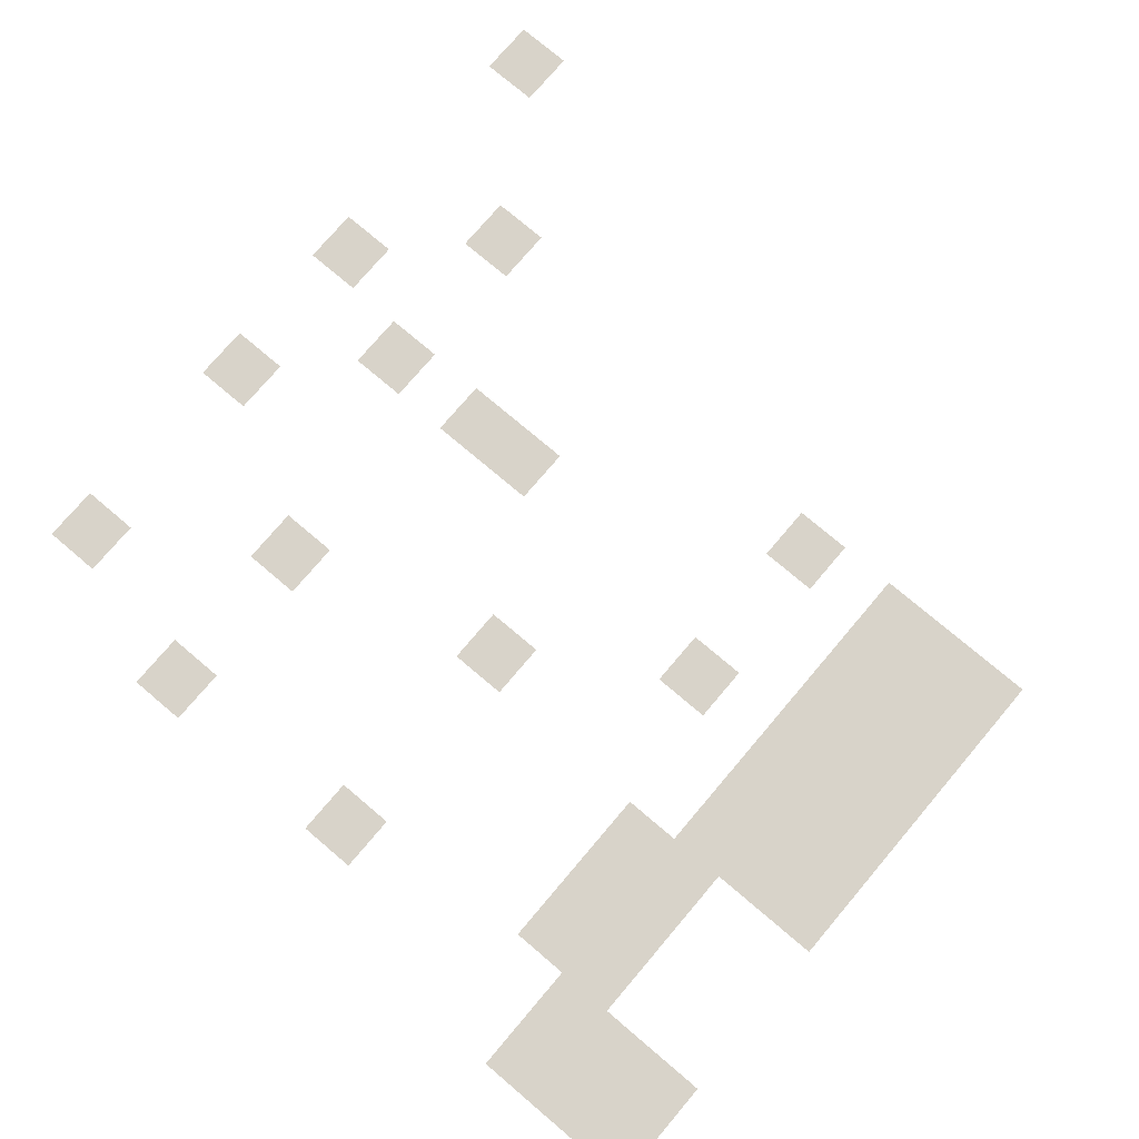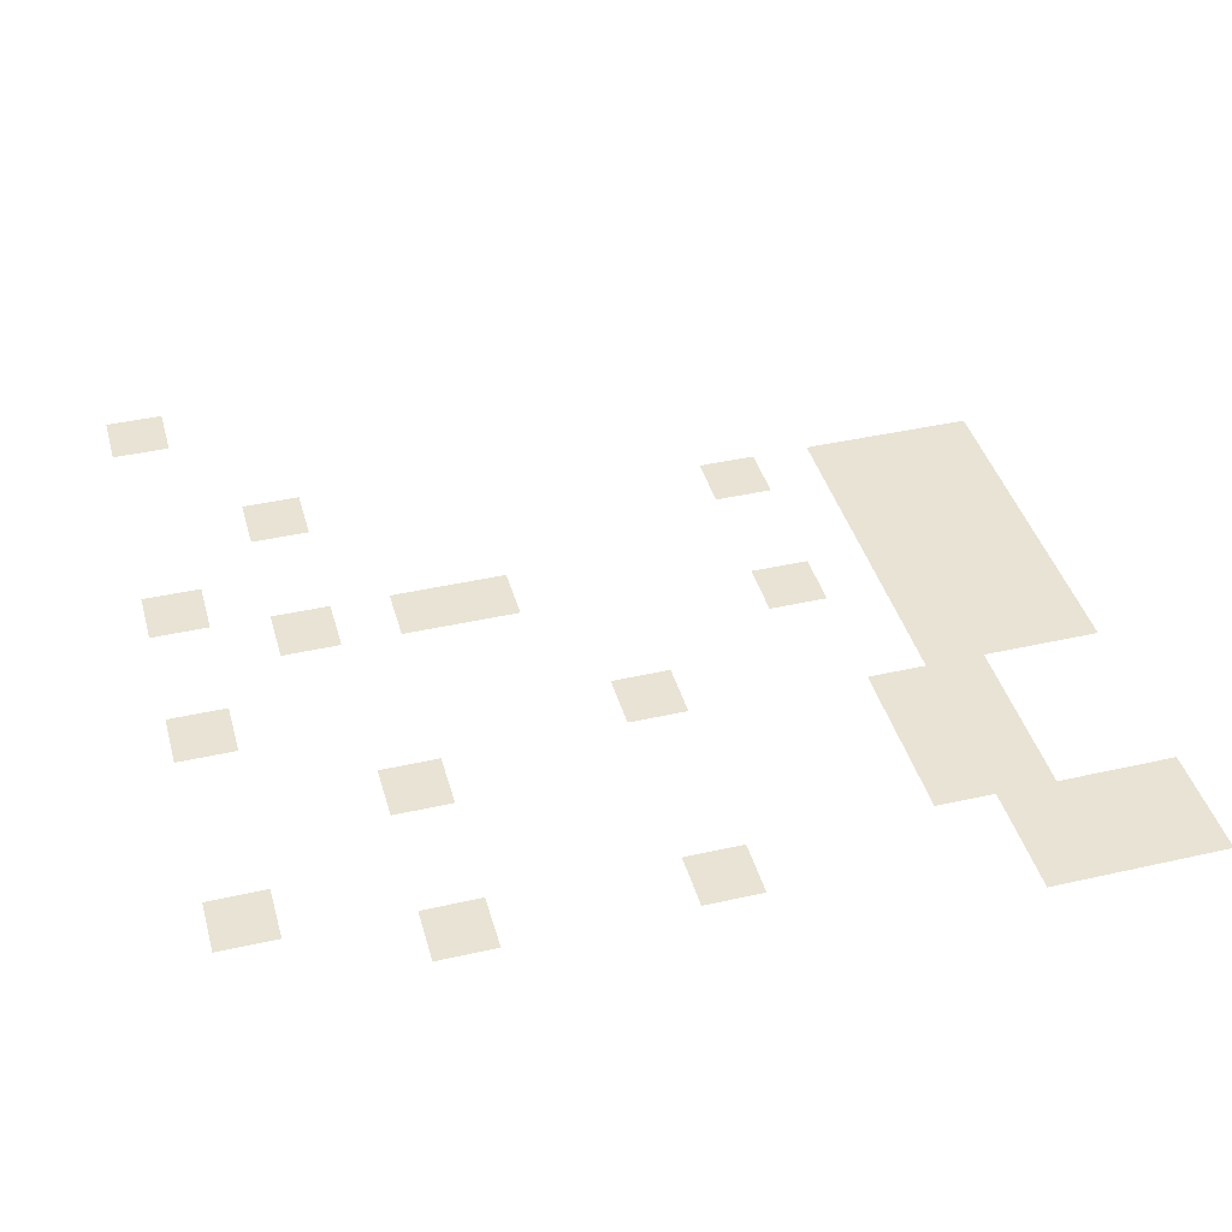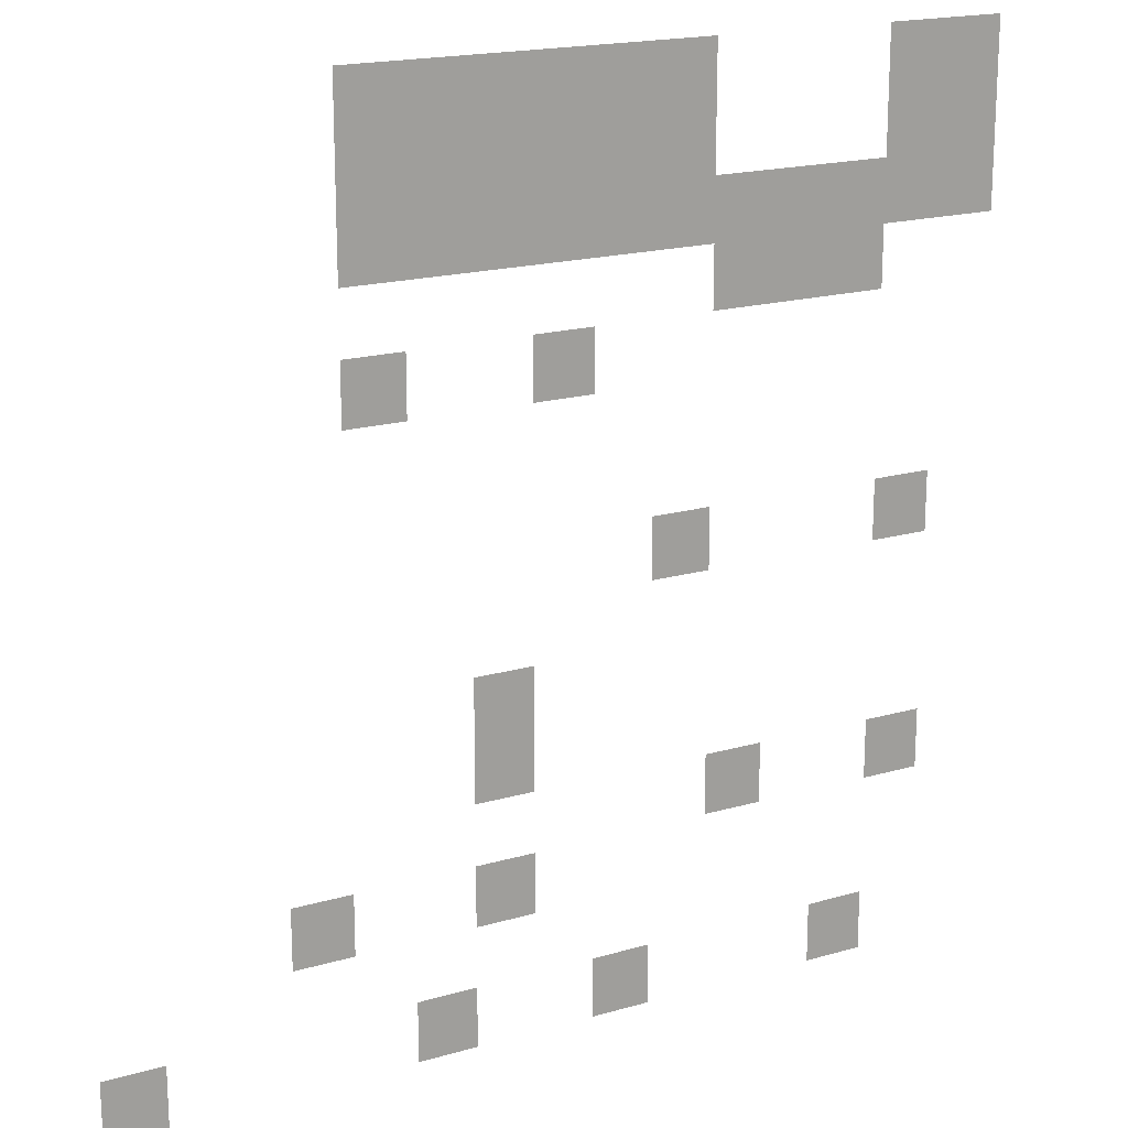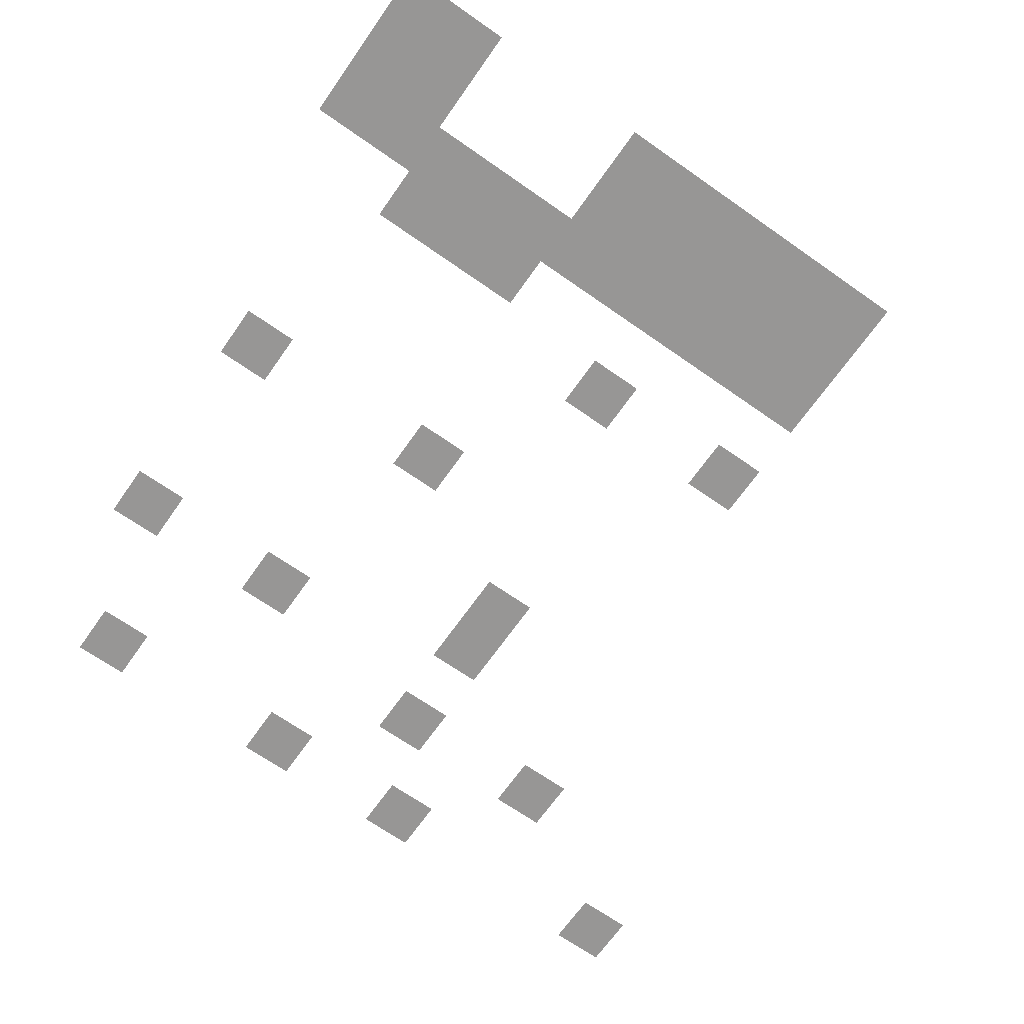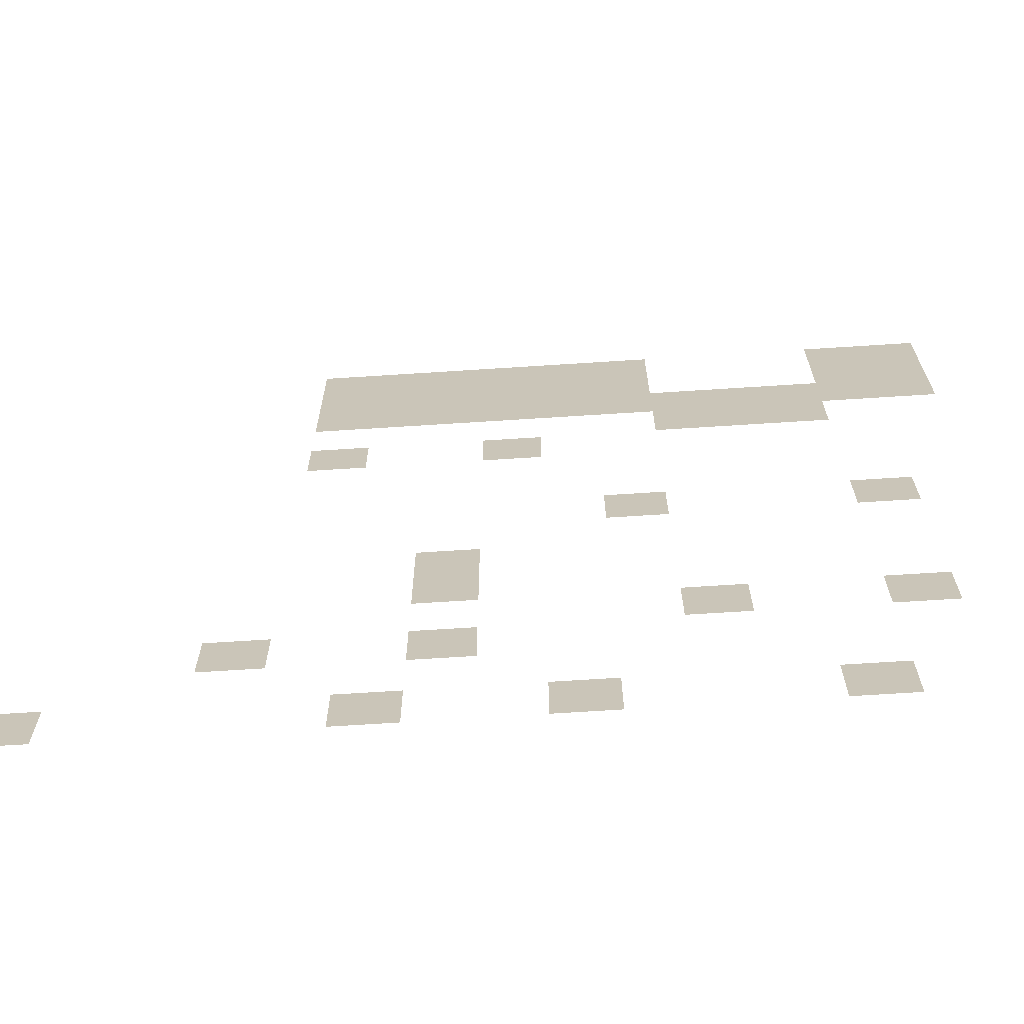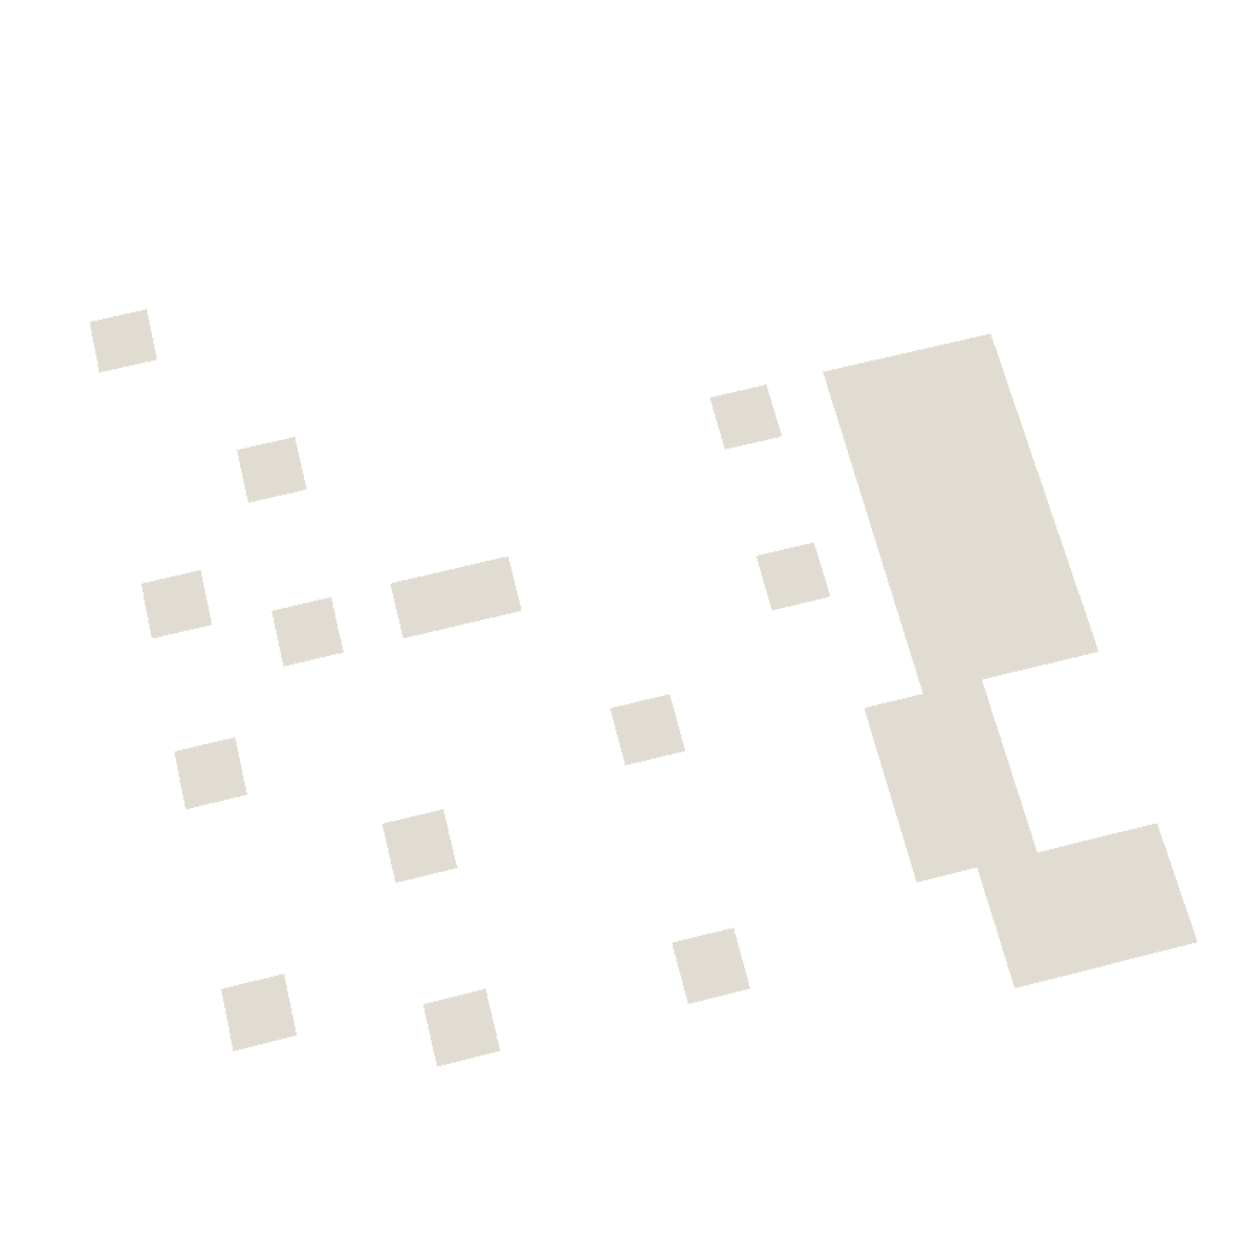
<metadata>
{"format":"obj","ext":"obj","renderer":"f3d","projection":"perspective","resolution":1024,"background":"white","views":[{"elev":75.8,"azim":130.3,"up":"+Z"},{"elev":41.3,"azim":74.6,"up":"+Z"},{"elev":18.4,"azim":-29.1,"up":"+Y"},{"elev":-68.0,"azim":144.9,"up":"+Z"},{"elev":-68.7,"azim":3.7,"up":"+Y"},{"elev":69.3,"azim":75.9,"up":"+Z"}]}
</metadata>
<code>
v 0 -1 0
v -1 -1 0
v -1 0 0
v 0 0 0
v -1 -1 0
v -2 -1 0
v -2 0 0
v -1 0 0
v -5 -1 0
v -6 -1 0
v -6 0 0
v -5 0 0
v -6 -1 0
v -7 -1 0
v -7 0 0
v -6 0 0
v -7 -1 0
v -8 -1 0
v -8 0 0
v -7 0 0
v -8 -1 0
v -9 -1 0
v -9 0 0
v -8 0 0
v -9 -1 0
v -10 -1 0
v -10 0 0
v -9 0 0
v -10 -1 0
v -11 -1 0
v -11 0 0
v -10 0 0
v 0 -2 0
v -1 -2 0
v -1 -1 0
v 0 -1 0
v -1 -2 0
v -2 -2 0
v -2 -1 0
v -1 -1 0
v -5 -2 0
v -6 -2 0
v -6 -1 0
v -5 -1 0
v -6 -2 0
v -7 -2 0
v -7 -1 0
v -6 -1 0
v -7 -2 0
v -8 -2 0
v -8 -1 0
v -7 -1 0
v -8 -2 0
v -9 -2 0
v -9 -1 0
v -8 -1 0
v -9 -2 0
v -10 -2 0
v -10 -1 0
v -9 -1 0
v -10 -2 0
v -11 -2 0
v -11 -1 0
v -10 -1 0
v 0 -3 0
v -1 -3 0
v -1 -2 0
v 0 -2 0
v -1 -3 0
v -2 -3 0
v -2 -2 0
v -1 -2 0
v -2 -3 0
v -3 -3 0
v -3 -2 0
v -2 -2 0
v -3 -3 0
v -4 -3 0
v -4 -2 0
v -3 -2 0
v -4 -3 0
v -5 -3 0
v -5 -2 0
v -4 -2 0
v -5 -3 0
v -6 -3 0
v -6 -2 0
v -5 -2 0
v -6 -3 0
v -7 -3 0
v -7 -2 0
v -6 -2 0
v -7 -3 0
v -8 -3 0
v -8 -2 0
v -7 -2 0
v -8 -3 0
v -9 -3 0
v -9 -2 0
v -8 -2 0
v -9 -3 0
v -10 -3 0
v -10 -2 0
v -9 -2 0
v -10 -3 0
v -11 -3 0
v -11 -2 0
v -10 -2 0
v -2 -4 0
v -3 -4 0
v -3 -3 0
v -2 -3 0
v -3 -4 0
v -4 -4 0
v -4 -3 0
v -3 -3 0
v -4 -4 0
v -5 -4 0
v -5 -3 0
v -4 -3 0
v -7 -5 0
v -8 -5 0
v -8 -4 0
v -7 -4 0
v -10 -5 0
v -11 -5 0
v -11 -4 0
v -10 -4 0
v -1 -8 0
v -2 -8 0
v -2 -7 0
v -1 -7 0
v -5 -8 0
v -6 -8 0
v -6 -7 0
v -5 -7 0
v -8 -10 0
v -9 -10 0
v -9 -9 0
v -8 -9 0
v -8 -11 0
v -9 -11 0
v -9 -10 0
v -8 -10 0
v -1 -12 0
v -2 -12 0
v -2 -11 0
v -1 -11 0
v -4 -12 0
v -5 -12 0
v -5 -11 0
v -4 -11 0
v -8 -13 0
v -9 -13 0
v -9 -12 0
v -8 -12 0
v -11 -13 0
v -12 -13 0
v -12 -12 0
v -11 -12 0
v -2 -15 0
v -3 -15 0
v -3 -14 0
v -2 -14 0
v -6 -15 0
v -7 -15 0
v -7 -14 0
v -6 -14 0
v -9 -15 0
v -10 -15 0
v -10 -14 0
v -9 -14 0
v -14 -15 0
v -15 -15 0
v -15 -14 0
v -14 -14 0
g Bosque_mesh_0014
f 1 2 3 4
f 5 6 7 8
f 9 10 11 12
f 13 14 15 16
f 17 18 19 20
f 21 22 23 24
f 25 26 27 28
f 29 30 31 32
f 33 34 35 36
f 37 38 39 40
f 41 42 43 44
f 45 46 47 48
f 49 50 51 52
f 53 54 55 56
f 57 58 59 60
f 61 62 63 64
f 65 66 67 68
f 69 70 71 72
f 73 74 75 76
f 77 78 79 80
f 81 82 83 84
f 85 86 87 88
f 89 90 91 92
f 93 94 95 96
f 97 98 99 100
f 101 102 103 104
f 105 106 107 108
f 109 110 111 112
f 113 114 115 116
f 117 118 119 120
f 121 122 123 124
f 125 126 127 128
f 129 130 131 132
f 133 134 135 136
f 137 138 139 140
f 141 142 143 144
f 145 146 147 148
f 149 150 151 152
f 153 154 155 156
f 157 158 159 160
f 161 162 163 164
f 165 166 167 168
f 169 170 171 172
f 173 174 175 176

</code>
